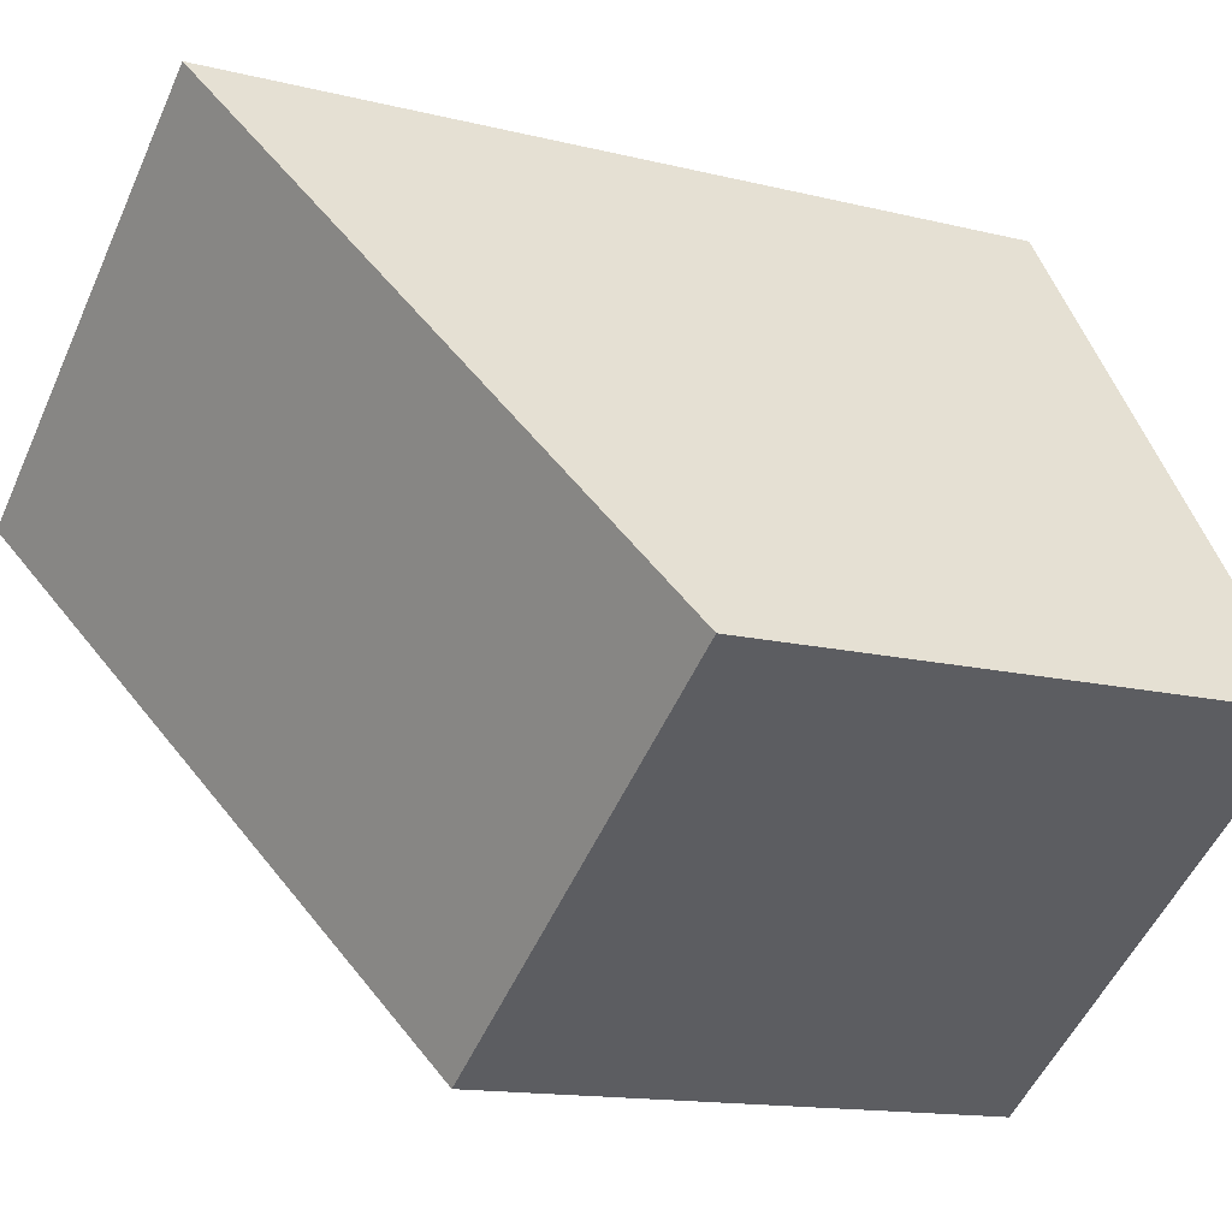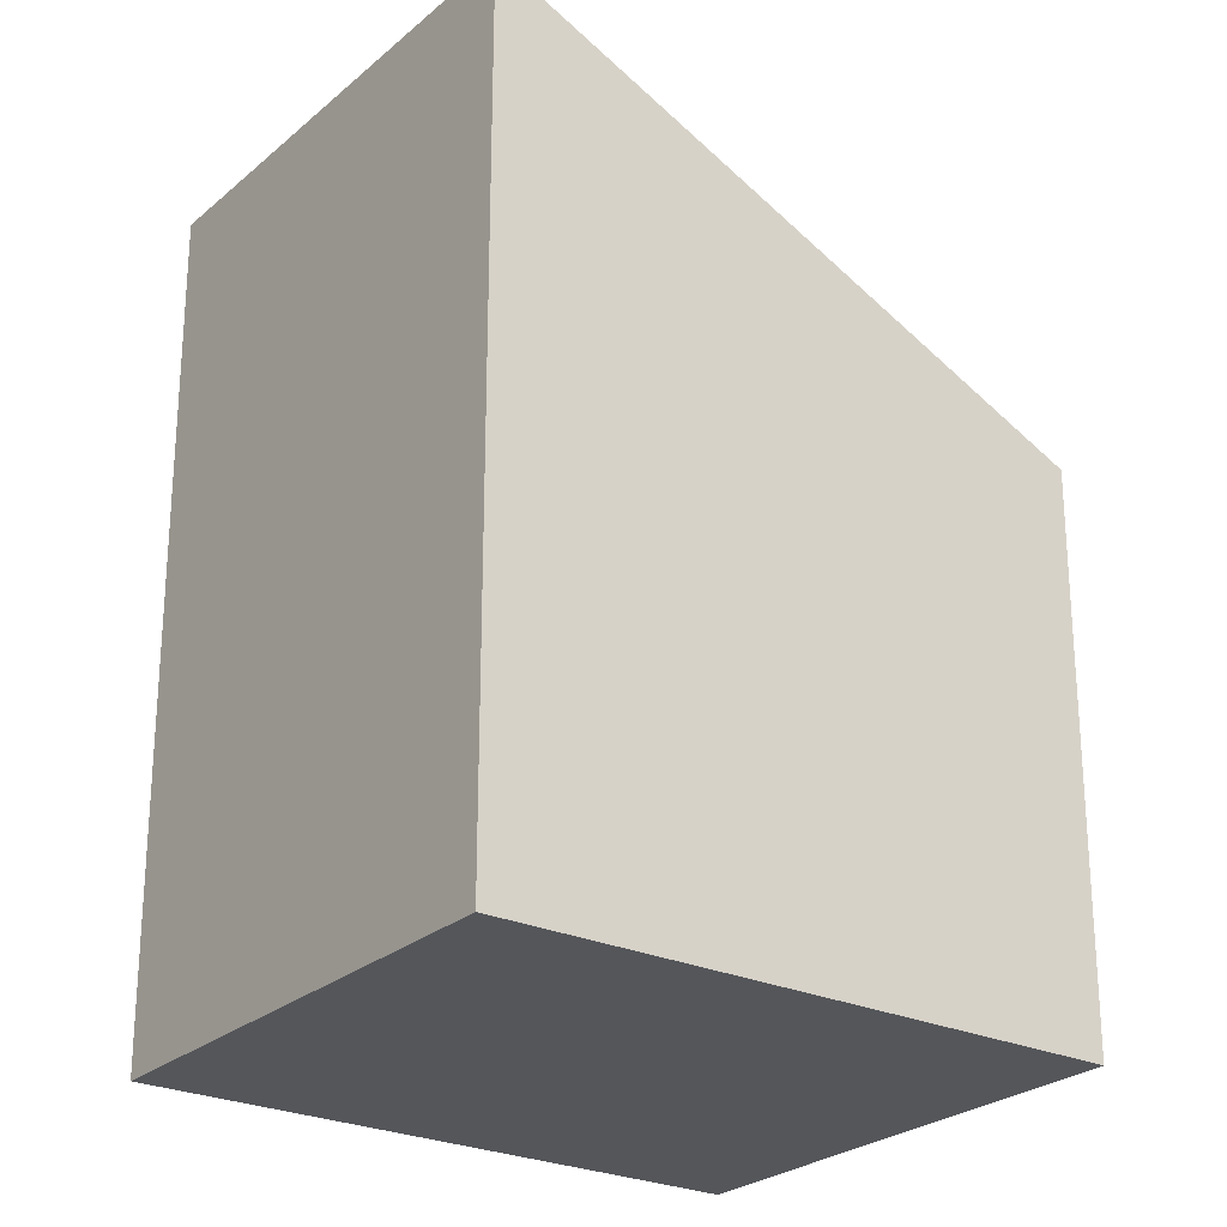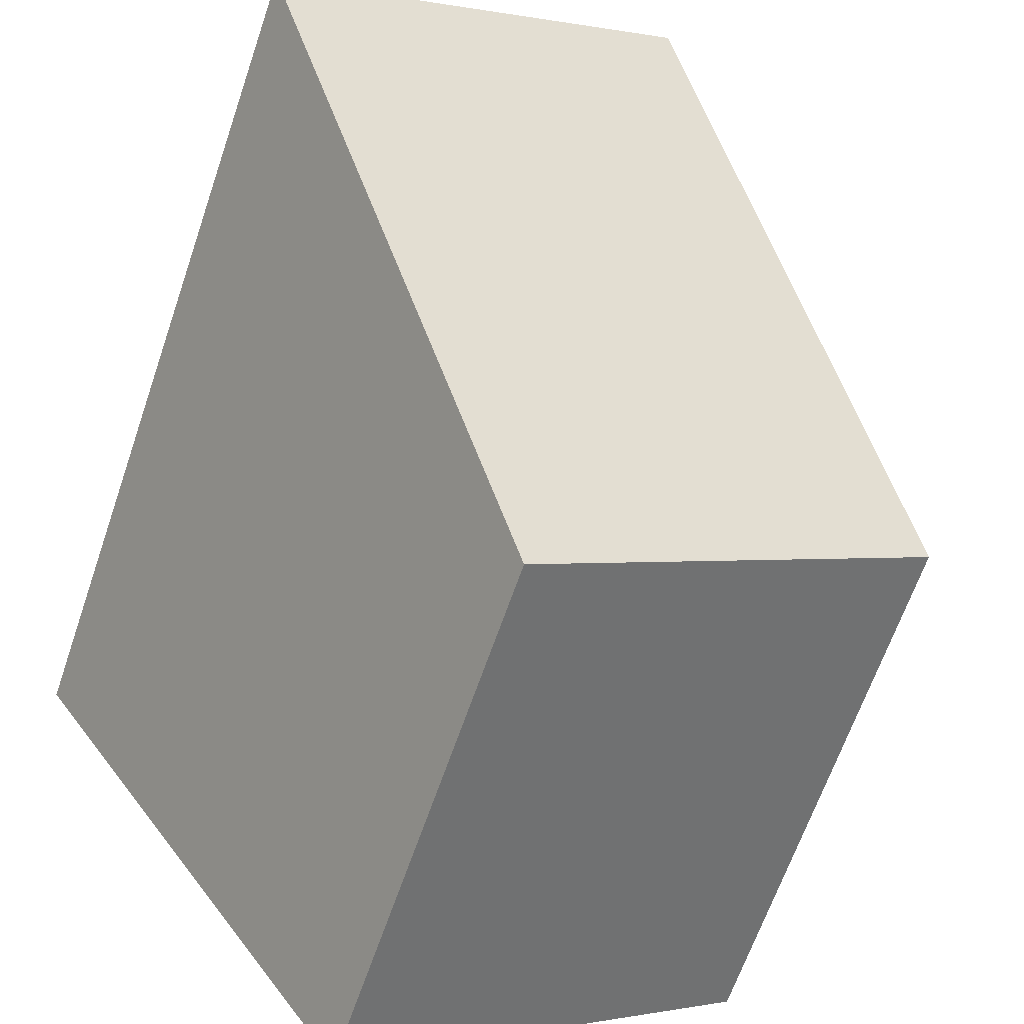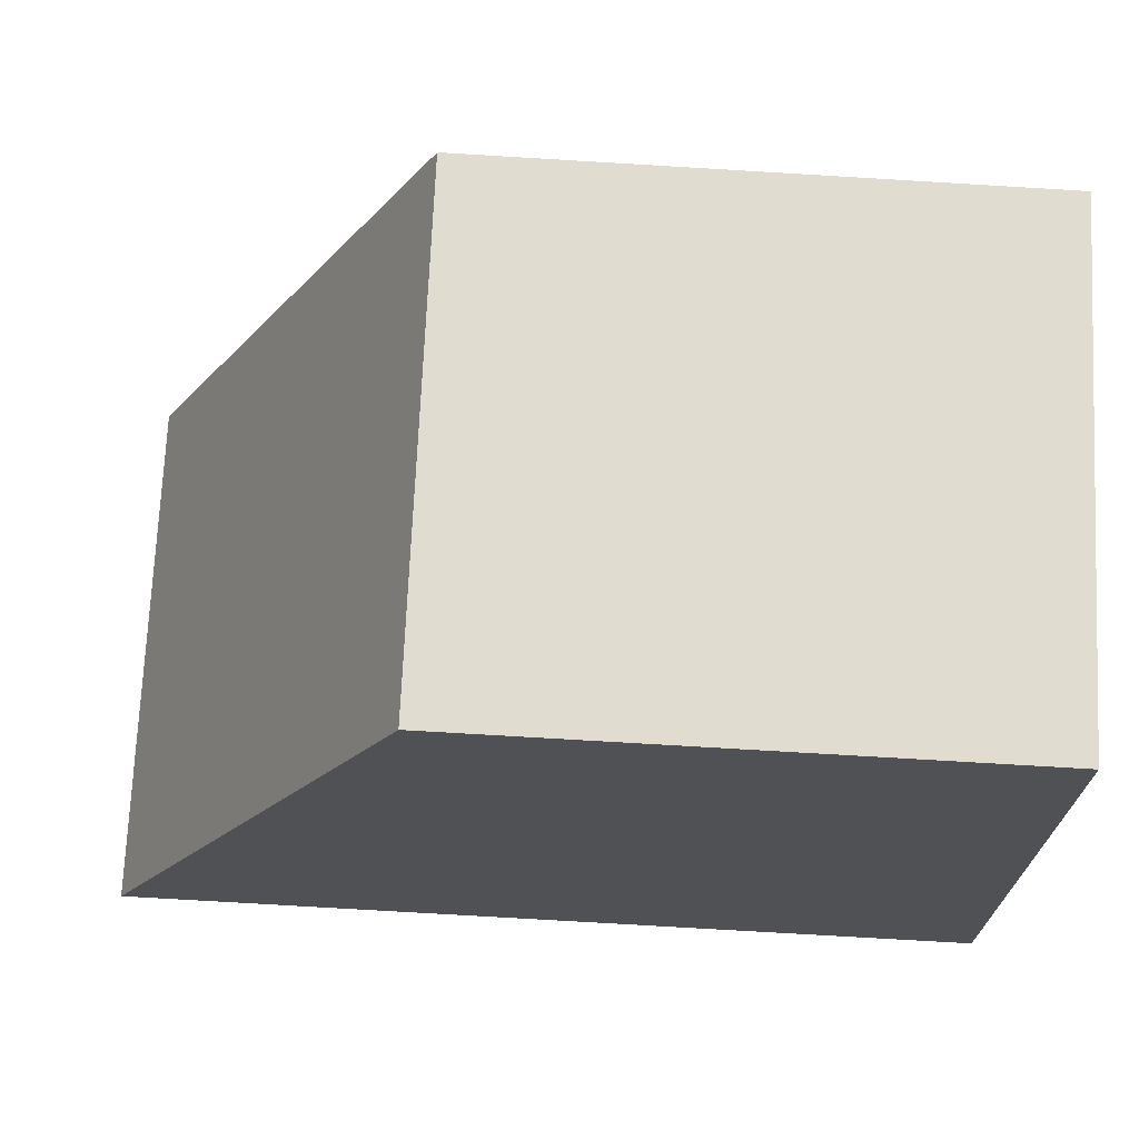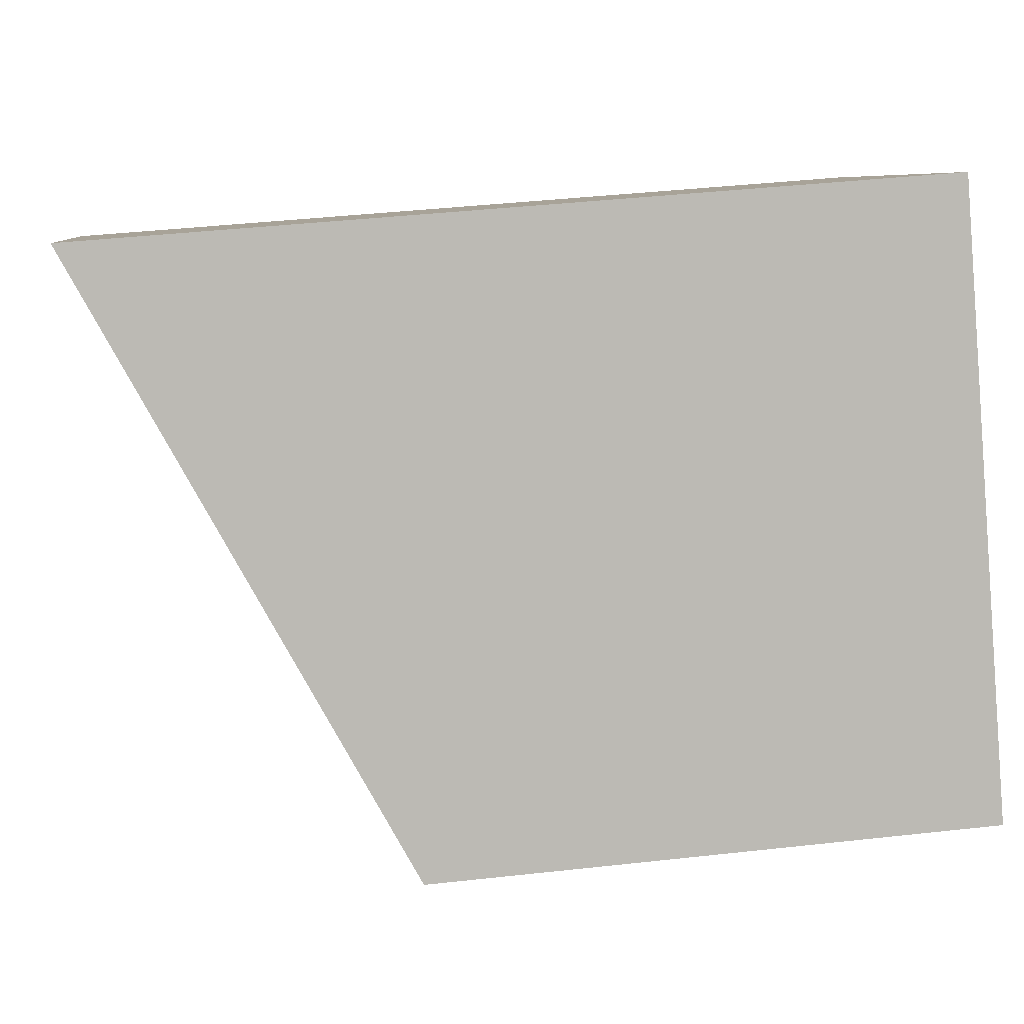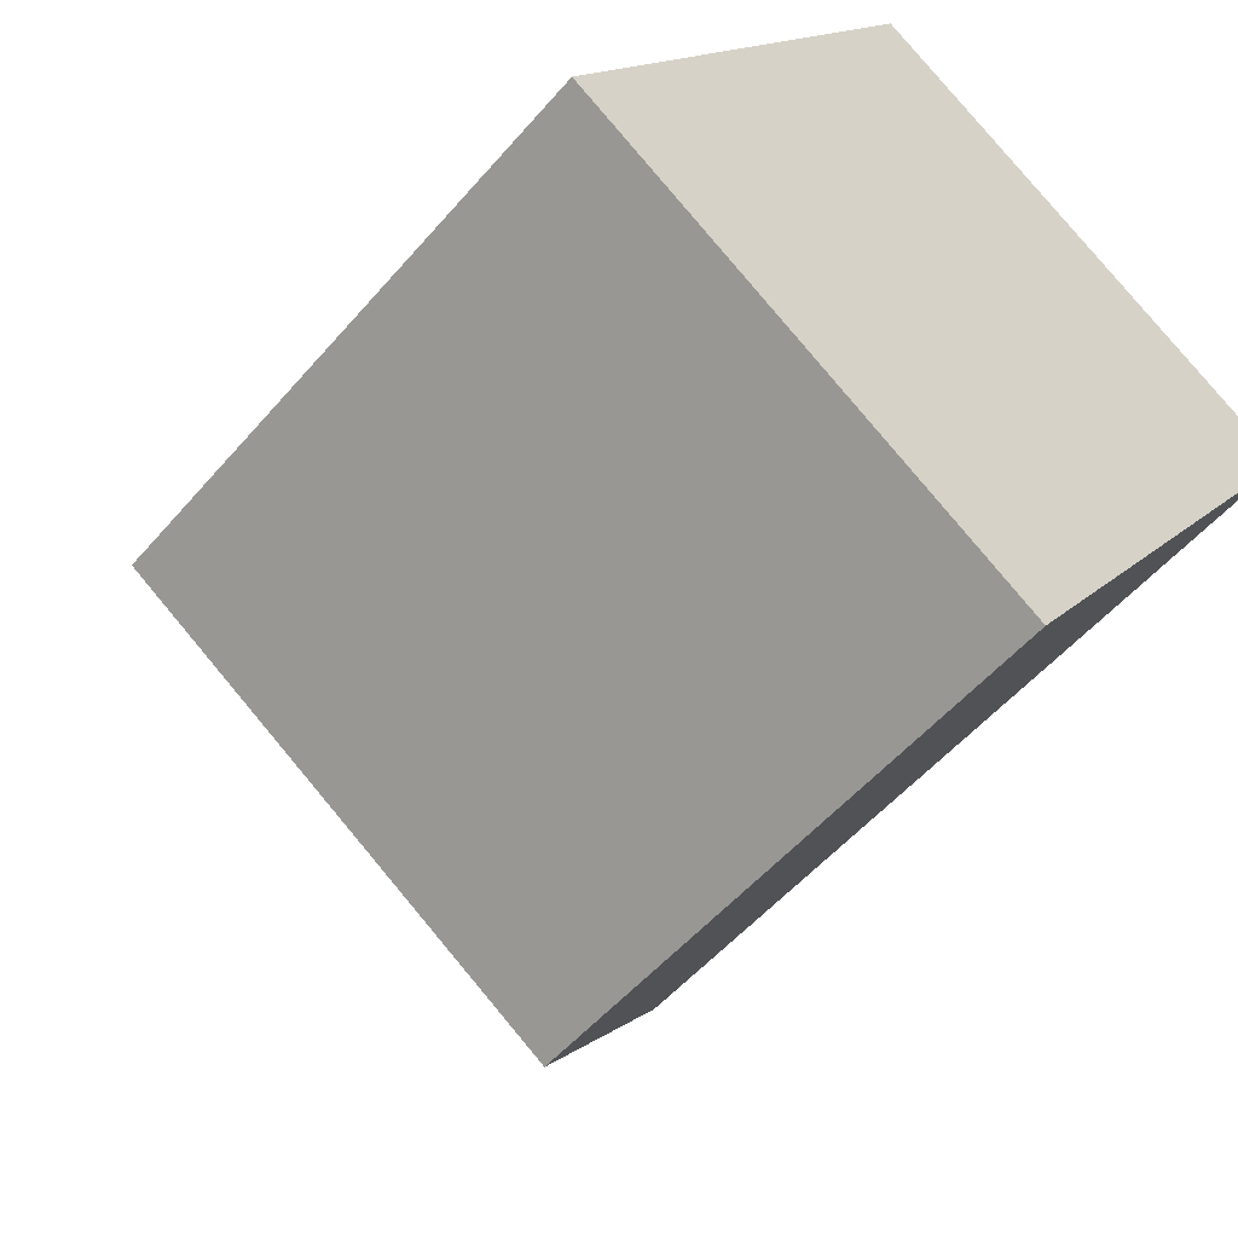
<metadata>
{"format":"obj","ext":"obj","renderer":"f3d","projection":"perspective","resolution":1024,"background":"white","views":[{"elev":-13.7,"azim":60.6,"up":"+Y"},{"elev":-25.5,"azim":-91.9,"up":"+Z"},{"elev":-65.1,"azim":-18.9,"up":"+Y"},{"elev":-75.5,"azim":86.6,"up":"+Y"},{"elev":41.4,"azim":82.3,"up":"+Y"},{"elev":-52.3,"azim":140.8,"up":"+Y"}]}
</metadata>
<code>
v -1201 -719 3.432
v -1199 -717.8 3.44
v -1198 -719.9 2.272
v -1200 -721.1 2.262
v -1199 -717.8 3.44
v -1201 -719 3.432
v -1201 -719 0
v -1199 -717.8 0
v -1198 -719.9 2.272
v -1199 -717.8 3.44
v -1199 -717.8 0
v -1198 -719.9 0
v -1200 -721.1 2.262
v -1198 -719.9 2.272
v -1198 -719.9 0
v -1200 -721.1 0
v -1201 -719 3.432
v -1200 -721.1 2.262
v -1200 -721.1 0
v -1201 -719 0
v -1201 -719 0
v -1199 -717.8 0
v -1198 -719.9 0
v -1200 -721.1 0
f 2 3 4 1
f 6 7 8 5
f 10 11 12 9
f 14 15 16 13
f 18 19 20 17
f 22 23 24 21

</code>
